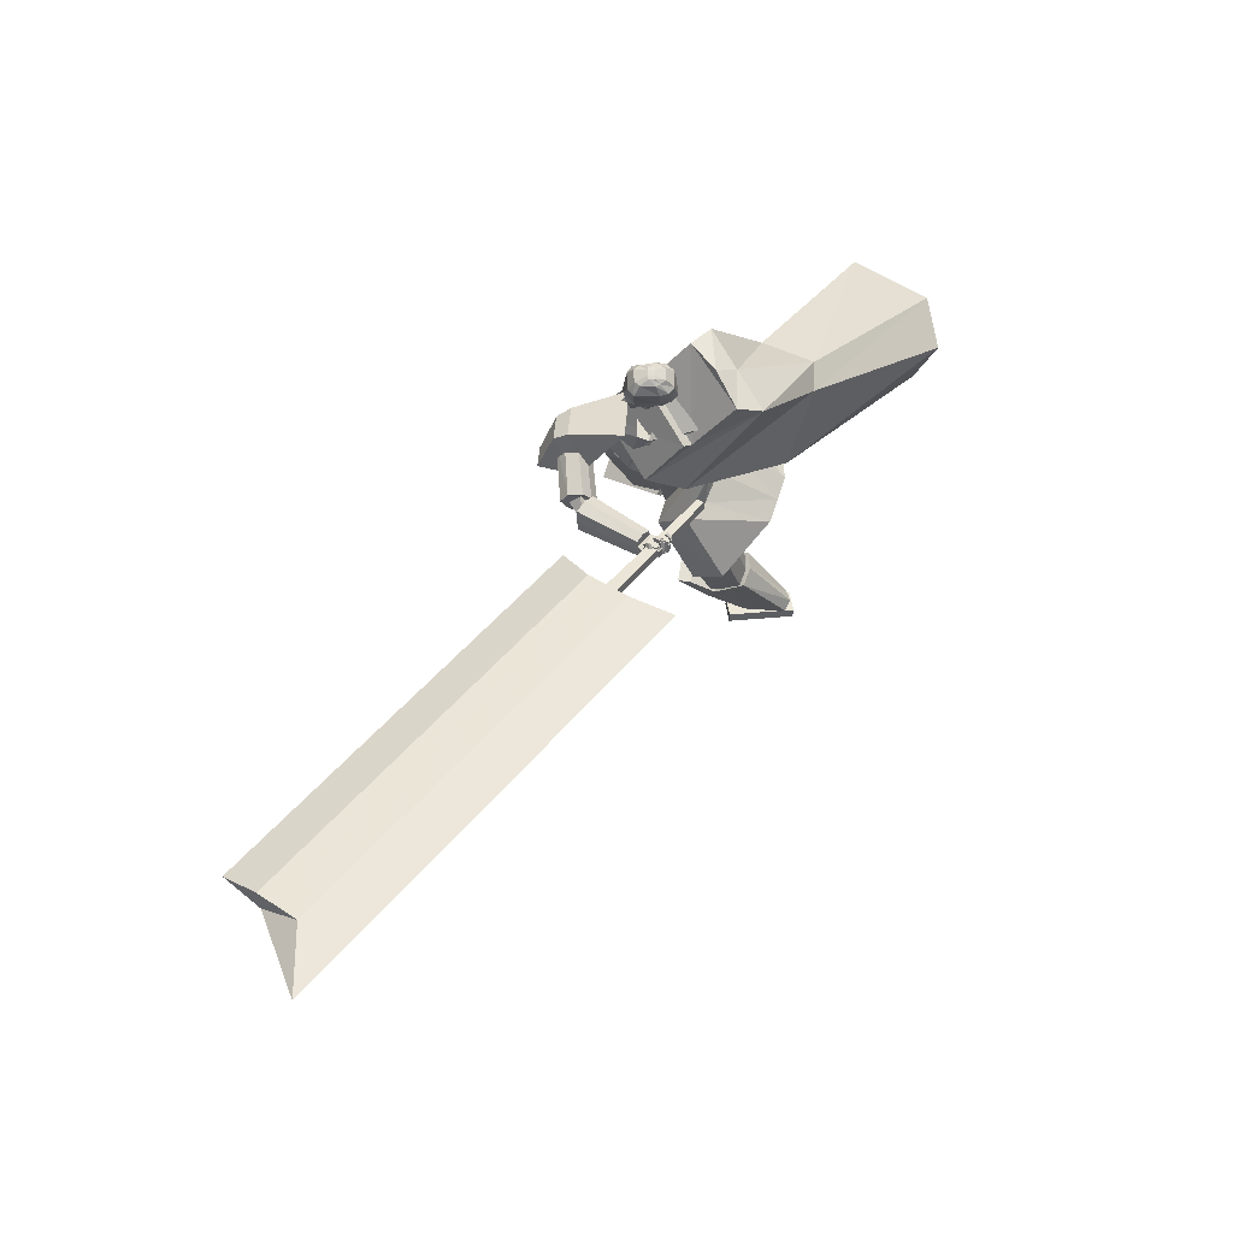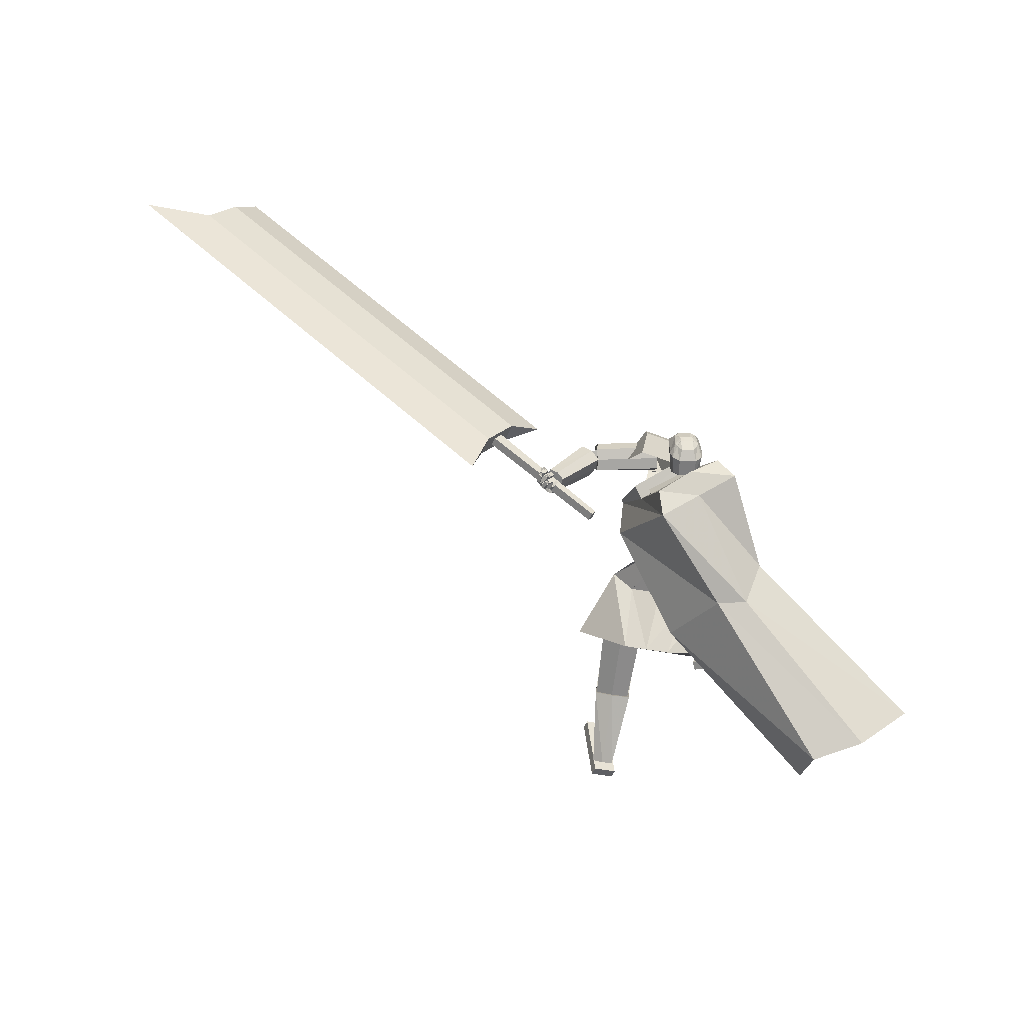
<metadata>
{"format":"obj","ext":"obj","renderer":"f3d","projection":"perspective","resolution":1024,"background":"white","views":[{"elev":69.2,"azim":109.1,"up":"+Y"},{"elev":42.5,"azim":-161.2,"up":"+Y"}]}
</metadata>
<code>
o Cube.004
v -2.724 1.844 1.784
v 0.8868 3.761 4.606
v -3.199 0.8456 3.927
v 0.2461 3.903 5.38
v -2.91 2.526 1.554
v 0.1119 5.031 3.67
v -3.974 2.277 3.083
v -0.5432 5.117 4.506
v 0.7768 3.62 4.088
v -0.07881 3.672 5.227
v -0.8578 5.049 4.329
v -0.04095 4.873 3.351
v -1.193 2.856 4.346
v -1.462 3.914 3.771
v -1.056 3.813 2.905
v -0.3656 2.869 2.999
v -0.176 4.553 4.912
v -3.513 2.711 1.918
v -0.2483 5.174 4.072
v -0.4494 4.961 3.84
v 0.4809 4.384 4.125
v -1.448 3.856 3.028
v 0.91 3.813 4.616
v 0.2693 3.955 5.389
v 0.6091 4.537 4.203
v -0.04453 4.705 4.993
v 0.7143 -0.1419 3.388
v 0.6656 -0.01265 3.401
v 0.315 -0.2074 2.535
v 0.2662 -0.07812 2.548
v 0.9976 -0.02081 3.246
v 0.9488 0.1085 3.259
v 0.5983 -0.08624 2.393
v 0.5495 0.04301 2.406
v 0.2131 4.308 5.074
v 0.1178 5.099 4.857
v 0.1564 4.313 4.932
v 0.08509 5.102 4.775
v 0.118 5.054 4.699
v 0.1478 4.932 4.566
v 0.1166 4.681 4.528
v 0.1894 4.542 4.689
v 0.199 4.469 4.69
v 0.2166 5.046 4.932
v 0.3207 4.917 4.984
v 0.2966 4.676 5.002
v 0.2507 4.526 4.979
v 0.2198 4.458 4.895
v 0.1753 4.311 4.979
v 0.09598 5.101 4.803
v 0.2442 4.465 4.803
v 0.2399 4.537 4.815
v 0.2001 4.678 4.66
v 0.219 4.929 4.667
v 0.1644 5.053 4.738
v 0.04288 5.104 4.792
v 0.1854 4.306 5.085
v 0.1287 4.311 4.943
v 0.07555 5.101 4.874
v 0.2336 4.419 5.068
v 0.2519 4.526 5.103
v 0.2017 4.666 5.168
v 0.2554 4.91 5.089
v 0.1841 5.041 5.024
v 0.1082 4.455 4.726
v 0.1005 4.539 4.725
v 0.01058 4.687 4.481
v 0.02934 4.93 4.524
v 0.03229 5.055 4.644
v 0.05377 5.103 4.82
v 0.1476 4.309 4.99
v 0.1022 4.302 5.118
v -0.05056 5.09 4.924
v 0.04548 4.307 4.976
v -0.08323 5.093 4.842
v -0.1546 5.039 4.808
v -0.2561 4.91 4.727
v -0.2366 4.662 4.669
v -0.1659 4.522 4.83
v -0.1654 4.449 4.835
v -0.06606 5.031 5.044
v -0.09337 4.895 5.149
v -0.0411 4.657 5.137
v -0.0104 4.512 5.082
v -0.03879 4.445 4.998
v 0.0644 4.305 5.023
v -0.07234 5.092 4.87
v -0.1203 4.445 4.948
v -0.1154 4.518 4.957
v -0.2065 4.656 4.821
v -0.2383 4.905 4.849
v -0.1615 5.036 4.868
v -0.04128 5.099 4.826
v 0.13 4.303 5.107
v 0.07322 4.308 4.965
v -0.00861 5.096 4.908
v 0.07316 4.41 5.132
v 0.07428 4.516 5.174
v 0.1416 4.663 5.192
v 0.02671 4.898 5.18
v 0.02114 5.032 5.089
v -0.07403 4.446 4.798
v -0.07715 4.53 4.795
v -0.1927 4.676 4.562
v -0.1993 4.917 4.615
v -0.1307 5.046 4.709
v -0.03039 5.098 4.853
v 0.09213 4.306 5.012
v 1.12 1.565 3.81
v -0.1275 4.955 3.824
v 1.165 2.023 3.376
v -0.4468 5.026 4.21
v -0.01366 2.406 2.987
v -0.3275 4.31 4.64
v -0.1418 1.264 4.086
v 0.5635 4.269 4.688
v -0.6574 4.496 4.052
v -0.2507 4.361 3.64
v 0.713 3.455 4.513
v -0.3619 3.573 4.536
v -0.2001 4.671 4.645
v 0.1895 1.225 4.084
v 0.3176 2.366 2.985
v 0.3271 4.554 4.078
v 0.1024 3.886 3.815
v -0.5925 4.218 4.228
v -1.338 1.84 3.84
v -1.286 2.301 3.396
v 0.09876 3.596 5.465
v 0.4477 3.497 5.306
v -0.2484 4.239 5.11
v -0.473 1.303 4.088
v -0.3449 2.445 2.99
v 0.576 4.303 4.849
v 0.6586 3.448 4.931
v 0.06402 3.531 5.352
v 0.8279 2.76 4.047
v 0.8128 2.316 4.437
v 0.03747 2.789 3.853
v 0.4861 2.706 3.878
v 0.3719 2.086 4.48
v -0.03794 2.102 4.514
v -0.8454 2.912 4.116
v -0.8876 2.453 4.547
v -0.4177 2.813 3.884
v -0.4438 2.183 4.485
v 0.1081 3.921 5.498
v 0.3929 3.861 5.426
v 0.8376 4.306 5.711
v 0.3799 4.125 5.825
v 0.4983 3.574 5.624
v 1.138 3.827 5.464
v -0.04851 4.248 5.163
v 0.7174 4.551 4.969
v 0.5203 4.038 5.983
v 0.9045 4.19 5.887
v 0.7973 3.529 6.131
v 1.118 3.656 6.05
v 0.4047 0.6523 3.686
v 0.3326 2.046 4.28
v 0.3196 0.8171 3.243
v 0.226 2.252 3.726
v 0.8769 0.6889 3.609
v 0.9239 2.091 4.183
v 0.7916 0.8539 3.166
v 0.8173 2.297 3.629
v 0.5459 0.8543 3.155
v 0.5096 2.298 3.615
v 0.6642 0.6253 3.769
v 0.6576 2.012 4.384
v -0.6914 1.325 5.239
v -0.7637 2.014 3.891
v -0.2536 1.495 5.321
v -0.2125 2.228 3.996
v -0.8806 1.704 5.464
v -1.001 2.489 4.172
v -0.4399 1.874 5.548
v -0.4489 2.702 4.277
v -0.2956 1.704 5.444
v -0.268 2.489 4.148
v -0.9071 1.468 5.329
v -1.034 2.193 4.002
v 0.4012 -0.1835 2.866
v 0.4572 0.8281 4.156
v 0.3275 0.07372 2.576
v 0.6937 -0.1627 2.81
v 0.9775 0.8651 4.056
v 0.6199 0.09452 2.52
v 0.3824 -0.1177 2.792
v 0.4233 0.83 3.979
v 0.6748 -0.09689 2.736
v 0.9437 0.867 3.88
v 0.4024 0.4784 3.739
v 0.2729 0.9546 3.239
v 0.7933 0.9917 3.14
v 0.9227 0.5154 3.639
v 0.8909 0.6511 3.523
v 0.3706 0.614 3.623
v 0.4598 0.1325 2.494
v 0.5474 -0.1731 2.838
v 0.7174 0.8466 4.106
v 0.6835 0.8485 3.93
v 0.5286 -0.1073 2.764
v 0.6625 0.4969 3.689
v 0.5202 1.016 3.136
v -0.7273 0.3761 5.218
v -0.8249 1.92 5.761
v -0.7377 0.4362 4.829
v -0.4289 0.3754 5.21
v -0.294 1.919 5.747
v -0.4394 0.4355 4.82
v -0.7299 0.3915 5.119
v -0.8293 1.827 5.608
v -0.4316 0.3907 5.11
v -0.2984 1.826 5.593
v -0.8308 1.401 5.592
v -0.8493 1.532 4.902
v -0.3184 1.531 4.887
v -0.3 1.399 5.577
v -0.3046 1.451 5.403
v -0.8354 1.452 5.418
v -0.5905 0.4472 4.751
v -0.5781 0.3757 5.214
v -0.5595 1.92 5.754
v -0.5639 1.826 5.601
v -0.5808 0.3911 5.114
v -0.5654 1.4 5.584
v -0.5858 1.543 4.821
v -0.8835 0.1063 5.662
v -0.8323 0.2258 5.71
v -0.7476 0.4077 4.778
v -0.6964 0.5272 4.826
v -0.572 -0.02796 5.664
v -0.5208 0.09152 5.712
v -0.4361 0.2734 4.78
v -0.3849 0.3929 4.828
v 0.7534 3.769 5.826
v 1.612 3.818 5.449
v 1.575 3.691 5.336
v 0.721 3.647 5.717
v 1.623 3.961 5.539
v 0.7763 3.92 5.904
v 1.566 4.095 5.456
v 0.723 4.054 5.807
v 1.502 3.751 5.228
v 0.6561 3.705 5.568
v 0.6171 3.983 5.552
v 1.474 4.027 5.16
v 1.45 3.877 5.09
v 0.5927 3.833 5.482
v 1.513 4.154 5.265
v 0.6501 4.103 5.654
v 1.49 3.892 5.108
v 1.792 4.161 4.246
v 1.765 4.282 4.273
v 1.453 4.052 5.144
v 1.847 4.049 4.23
v 1.567 3.744 5.088
v 1.974 4.046 4.266
v 1.737 3.742 5.138
v 1.865 4.35 4.322
v 1.589 4.144 5.211
v 1.833 3.991 5.238
v 2.047 4.234 4.342
v 1.991 4.346 4.36
v 1.76 4.142 5.26
v 2.075 4.114 4.315
v 1.871 3.833 5.203
v 1.744 4.106 5.179
v 1.469 3.894 5.177
v 1.87 3.895 5.075
v 1.446 4.088 5.348
v 1.546 4.022 5.129
v 1.521 3.749 5.336
v 1.666 3.819 5.012
v 1.515 3.951 5.515
v 2.024 4.272 4.334
v 2.019 4.322 4.065
v 2.063 4.204 4.292
v 2.046 4.259 4.039
v 1.773 4.203 4.239
v 1.899 4.286 4.016
v 1.789 4.121 4.197
v 1.894 4.224 3.976
v 2.056 4.327 4.131
v 2.096 4.258 4.112
v 1.85 4.215 3.994
v 1.832 4.266 4.036
v 2.11 4.283 4.201
v 1.852 4.147 4.074
v 1.794 4.233 4.127
v 2.088 4.33 4.255
v 2.044 4.309 4.174
v 2.089 4.243 4.155
v 1.854 4.189 4.02
v 1.829 4.259 4.08
v 2.042 4.302 4.145
v 2.073 4.379 4.074
v 2.08 4.266 4.123
v 2.111 4.345 4.052
v 1.997 4.28 4.103
v 2.028 4.358 4.031
v 2.036 4.245 4.081
v 2.066 4.324 4.009
v 2.089 4.365 4.074
v 2.062 4.47 4.094
v 2.11 4.38 4.023
v 2.083 4.485 4.043
v 2.03 4.355 4.046
v 2.003 4.46 4.066
v 2.051 4.37 3.996
v 2.024 4.475 4.016
v 2.072 4.459 4.074
v 2.041 4.44 4.179
v 2.063 4.514 4.082
v 2.032 4.495 4.186
v 2.009 4.452 4.055
v 1.979 4.433 4.159
v 2 4.507 4.062
v 1.97 4.488 4.167
v 2.077 4.35 4.062
v 2.077 4.379 4.059
v 2.097 4.344 4.035
v 2.094 4.383 4.027
v 2.046 4.34 4.041
v 2.044 4.373 4.036
v 2.066 4.334 4.015
v 2.063 4.371 4.007
v 2.059 4.464 4.067
v 2.05 4.482 4.084
v 2.068 4.477 4.044
v 2.055 4.506 4.066
v 2.022 4.458 4.053
v 2.012 4.48 4.069
v 2.033 4.47 4.028
v 2.02 4.501 4.048
v 2.036 4.297 4.107
v 2.019 4.397 4.065
v 2.072 4.285 4.066
v 2.055 4.386 4.023
v 1.987 4.273 4.071
v 1.97 4.374 4.029
v 2.023 4.262 4.029
v 2.006 4.362 3.987
v 2.015 4.391 4.067
v 1.947 4.476 4.088
v 2.04 4.421 4.026
v 1.972 4.506 4.047
v 1.972 4.368 4.023
v 1.904 4.453 4.044
v 1.997 4.398 3.982
v 1.93 4.483 4.003
v 1.971 4.47 4.062
v 1.943 4.421 4.157
v 1.944 4.517 4.078
v 1.916 4.468 4.173
v 1.916 4.447 4.034
v 1.888 4.399 4.129
v 1.889 4.494 4.05
v 1.861 4.446 4.145
v 2.027 4.369 4.046
v 2.002 4.4 4.054
v 2.045 4.39 4.017
v 2.02 4.421 4.025
v 2.001 4.355 4.019
v 1.976 4.386 4.027
v 2.019 4.376 3.991
v 1.994 4.407 3.998
v 1.949 4.467 4.07
v 1.924 4.498 4.078
v 1.967 4.488 4.042
v 1.942 4.519 4.049
v 1.923 4.453 4.044
v 1.898 4.484 4.051
v 1.941 4.474 4.015
v 1.916 4.505 4.023
v 1.983 4.281 4.067
v 1.987 4.354 3.999
v 2.011 4.251 4.037
v 2.016 4.324 3.969
v 1.934 4.26 4.042
v 1.938 4.333 3.973
v 1.962 4.23 4.012
v 1.967 4.303 3.943
v 1.984 4.346 4.003
v 1.929 4.429 4.008
v 2.005 4.362 3.959
v 1.949 4.445 3.964
v 1.941 4.319 3.973
v 1.886 4.402 3.978
v 1.961 4.335 3.929
v 1.906 4.418 3.934
v 1.938 4.415 3.999
v 1.878 4.395 4.076
v 1.918 4.462 3.995
v 1.858 4.442 4.072
v 1.897 4.395 3.961
v 1.836 4.375 4.038
v 1.877 4.442 3.958
v 1.817 4.422 4.035
v 1.993 4.322 3.989
v 1.973 4.352 3.991
v 2.007 4.333 3.958
v 1.987 4.363 3.96
v 1.966 4.305 3.971
v 1.946 4.335 3.973
v 1.981 4.317 3.94
v 1.961 4.347 3.942
v 1.933 4.419 3.986
v 1.914 4.434 3.997
v 1.938 4.438 3.965
v 1.917 4.455 3.976
v 1.905 4.403 3.972
v 1.887 4.422 3.977
v 1.913 4.421 3.945
v 1.892 4.441 3.955
v 1.901 4.272 4.041
v 1.883 4.326 3.993
v 1.901 4.246 4.012
v 1.883 4.3 3.964
v 1.859 4.264 4.048
v 1.84 4.318 4
v 1.858 4.239 4.02
v 1.84 4.293 3.972
v 1.879 4.332 3.992
v 1.844 4.397 3.984
v 1.875 4.325 3.955
v 1.84 4.39 3.947
v 1.84 4.312 4
v 1.806 4.377 3.992
v 1.836 4.305 3.963
v 1.801 4.371 3.955
v 1.84 4.383 3.991
v 1.812 4.414 4.052
v 1.835 4.415 3.972
v 1.807 4.447 4.033
v 1.8 4.369 3.979
v 1.772 4.401 4.04
v 1.795 4.402 3.96
v 1.767 4.434 4.021
v 1.876 4.314 3.994
v 1.868 4.334 3.982
v 1.876 4.298 3.974
v 1.867 4.322 3.959
v 1.852 4.305 3.998
v 1.843 4.323 3.99
v 1.851 4.293 3.976
v 1.842 4.314 3.964
v 1.839 4.381 3.976
v 1.828 4.392 3.988
v 1.836 4.386 3.955
v 1.825 4.41 3.974
v 1.815 4.37 3.97
v 1.804 4.381 3.984
v 1.812 4.382 3.953
v 1.8 4.4 3.968
v 2.067 4.288 4.263
v 2.035 4.356 4.266
v 2.091 4.301 4.214
v 2.06 4.369 4.216
v 2.009 4.263 4.228
v 1.978 4.331 4.23
v 2.033 4.276 4.179
v 2.002 4.344 4.181
v 2.011 4.371 4.267
v 2.016 4.443 4.25
v 2.061 4.361 4.242
v 2.066 4.434 4.225
v 1.977 4.358 4.204
v 1.982 4.431 4.187
v 2.027 4.349 4.179
v 2.032 4.421 4.162
v 2.02 4.474 4.232
v 2.04 4.525 4.181
v 2.067 4.446 4.221
v 2.087 4.496 4.17
v 1.985 4.436 4.181
v 2.005 4.487 4.13
v 2.033 4.408 4.17
v 2.052 4.458 4.119
v 2.026 4.346 4.251
v 2.017 4.371 4.251
v 2.046 4.344 4.233
v 2.045 4.37 4.228
v 1.991 4.339 4.219
v 1.99 4.365 4.214
v 2.02 4.336 4.197
v 2.015 4.362 4.194
v 2.016 4.435 4.235
v 2.019 4.46 4.226
v 2.049 4.428 4.224
v 2.055 4.448 4.208
v 1.994 4.425 4.201
v 2 4.445 4.185
v 2.028 4.41 4.189
v 2.033 4.436 4.174
v 1.983 4.172 4.348
v 1.955 4.23 4.379
v 1.823 4.123 4.284
v 1.806 4.193 4.314
v 1.932 4.122 4.523
v 1.905 4.18 4.553
v 1.772 4.072 4.46
v 1.753 4.138 4.495
v 2.92 4.868 4.161
v 8.355 6.441 6.182
v 3.02 4.589 4.11
v 8.455 6.162 6.131
v 2.75 4.699 4.749
v 8.185 6.272 6.77
v 2.85 4.42 4.697
v 8.285 5.993 6.719
v 2.955 4.836 3.52
v 9.242 6.656 5.858
v 2.473 4.357 5.189
v 8.082 5.98 7.275
v 1.136 4.212 3.743
v 3.246 4.832 4.48
v 1.177 4.095 3.721
v 3.288 4.715 4.459
v 1.108 4.185 3.838
v 3.194 4.78 4.661
v 1.15 4.068 3.816
v 3.236 4.663 4.64
f 10 4 17 8 11
f 20 19 6 12
f 12 6 21 2 9
f 21 17 26 25
f 15 12 9 16
f 22 20 12 15
f 13 10 11 14
f 3 13 14 7
f 18 22 15 5
f 5 15 16 1
f 7 14 22 18
f 14 11 20 22
f 11 8 19 20
f 17 4 24 26
f 25 26 24 23
f 4 2 23 24
f 2 21 25 23
f 8 17 21 6 19
f 27 28 30 29
f 29 30 34 33
f 33 34 32 31
f 31 32 28 27
f 29 33 31 27
f 34 30 28 32
f 69 56 38 39
f 71 108 95 58
f 91 82 81 92
f 71 49 35 57
f 100 63 64 101
f 58 95 102 65
f 69 106 93 56
f 51 52 47 48
f 52 53 46 47
f 63 100 99 62
f 70 59 36 50
f 49 51 48 35
f 67 41 42 66
f 68 40 41 67
f 53 54 45 46
f 58 65 43 37
f 65 66 42 43
f 42 41 53 52
f 41 40 54 53
f 68 69 39 40
f 40 39 55 54
f 46 45 63 62
f 47 46 62 61
f 43 42 52 51
f 37 43 51 49
f 107 96 59 70
f 58 37 49 71
f 39 38 50 55
f 55 50 36 44
f 57 94 108 71
f 38 56 70 50
f 67 104 105 68
f 93 107 70 56
f 101 64 59 96
f 45 44 64 63
f 66 103 104 67
f 65 102 103 66
f 48 47 61 60
f 35 48 60 57
f 44 36 59 64
f 68 105 106 69
f 106 76 75 93
f 94 57 60 97
f 108 94 72 86
f 88 85 84 89
f 89 84 83 90
f 73 96 107 87
f 86 72 85 88
f 78 104 103 79
f 77 105 104 78
f 90 83 82 91
f 95 74 80 102
f 102 80 79 103
f 79 89 90 78
f 78 90 91 77
f 105 77 76 106
f 77 91 92 76
f 83 99 100 82
f 84 98 99 83
f 80 88 89 79
f 74 86 88 80
f 95 108 86 74
f 76 92 87 75
f 92 81 73 87
f 75 87 107 93
f 97 60 61 98
f 54 55 44 45
f 82 100 101 81
f 85 97 98 84
f 72 94 97 85
f 81 101 96 73
f 126 121 112 117
f 117 112 110 118
f 123 111 109 122
f 121 114 116 124
f 125 124 116 119
f 141 125 119 142
f 137 117 118 138
f 140 126 117 137
f 139 120 126 140
f 138 118 125 141
f 118 110 124 125
f 112 121 124 110
f 113 123 122 115
f 120 114 121 126
f 136 129 131
f 133 132 127 128
f 131 134 116 114
f 135 119 116 134
f 146 142 119 135
f 143 144 130 129
f 145 143 129 136
f 139 145 136 120
f 144 146 135 130
f 113 115 132 133
f 120 136 131 114
f 135 134 130
f 127 132 146 144
f 113 133 145 139
f 133 128 143 145
f 128 127 144 143
f 132 115 142 146
f 109 138 141 122
f 113 139 140 123
f 123 140 137 111
f 111 137 138 109
f 122 141 142 115
f 129 130 148 147
f 134 148 130
f 129 147 131
f 150 151 157 155
f 153 151 150
f 150 149 154 153
f 152 154 149
f 157 158 156 155
f 151 152 158 157
f 152 149 156 158
f 149 150 155 156
f 159 160 162 161
f 167 168 166 165
f 165 166 164 163
f 169 170 160 159
f 167 165 163 169
f 168 162 160 170
f 166 168 170 164
f 161 167 169 159
f 163 164 170 169
f 161 162 168 167
f 171 172 174 173
f 179 180 178 177
f 177 178 176 175
f 181 182 172 171
f 179 177 175 181
f 180 174 172 182
f 178 180 182 176
f 173 179 181 171
f 175 176 182 181
f 173 174 180 179
f 197 192 187 196
f 204 201 184 193
f 203 191 186 200
f 202 190 184 201
f 199 188 191 203
f 193 184 190 198
f 183 193 198 189
f 188 195 197 191
f 200 204 193 183
f 191 197 196 186
f 199 205 195 188
f 189 198 194 185
f 185 194 205 199
f 186 196 204 200
f 185 199 203 189
f 192 202 201 187
f 189 203 200 183
f 196 187 201 204
f 202 192 197 198 190
f 195 194 198 197
f 205 194 195
f 220 215 210 219
f 227 224 207 216
f 226 214 209 223
f 225 213 207 224
f 222 211 214 226
f 216 207 213 221
f 206 216 221 212
f 211 218 220 214
f 223 227 216 206
f 214 220 219 209
f 222 228 218 211
f 212 221 217 208
f 208 217 228 222
f 209 219 227 223
f 208 222 226 212
f 215 225 224 210
f 212 226 223 206
f 219 210 224 227
f 225 215 220 221 213
f 218 217 221 220
f 228 217 218
f 229 230 232 231
f 231 232 236 235
f 235 236 234 233
f 233 234 230 229
f 231 235 233 229
f 236 232 230 234
f 243 244 242 241
f 238 237 240 239
f 241 242 237 238
f 248 251 243 241 238 239 245 249
f 239 240 246 245
f 243 251 252 244
f 248 249 250 247
f 251 248 247 252
f 249 245 246 250
f 242 244 252 247 250 246 240 237
f 259 260 258 257
f 254 253 256 255
f 257 258 253 254
f 264 267 259 257 254 255 261 265
f 255 256 262 261
f 259 267 268 260
f 264 265 266 263
f 267 264 263 268
f 265 261 262 266
f 258 260 268 263 266 262 256 253
f 269 270 272 271
f 271 272 276 275
f 275 276 274 273
f 273 274 270 269
f 271 275 273 269
f 276 272 270 274
f 285 286 280 278
f 286 287 284 280
f 287 288 282 284
f 288 285 278 282
f 279 497 499 283
f 284 282 278 280
f 296 293 285 288
f 295 296 288 287
f 294 295 287 286
f 293 294 286 285
f 277 279 289 292
f 279 283 290 289
f 283 281 291 290
f 281 277 292 291
f 292 289 294 293
f 289 290 295 294
f 290 291 296 295
f 291 292 293 296
f 297 299 300 298
f 299 303 304 300
f 303 301 302 304
f 301 297 298 302
f 299 297 301 303
f 304 302 298 300
f 305 307 308 306
f 307 311 312 308
f 311 309 310 312
f 309 305 306 310
f 307 305 309 311
f 312 310 306 308
f 313 315 316 314
f 315 319 320 316
f 319 317 318 320
f 317 313 314 318
f 315 313 317 319
f 320 318 314 316
f 321 323 324 322
f 323 327 328 324
f 327 325 326 328
f 325 321 322 326
f 323 321 325 327
f 328 326 322 324
f 329 331 332 330
f 331 335 336 332
f 335 333 334 336
f 333 329 330 334
f 331 329 333 335
f 336 334 330 332
f 337 339 340 338
f 339 343 344 340
f 343 341 342 344
f 341 337 338 342
f 339 337 341 343
f 344 342 338 340
f 345 347 348 346
f 347 351 352 348
f 351 349 350 352
f 349 345 346 350
f 347 345 349 351
f 352 350 346 348
f 353 355 356 354
f 355 359 360 356
f 359 357 358 360
f 357 353 354 358
f 355 353 357 359
f 360 358 354 356
f 361 363 364 362
f 363 367 368 364
f 367 365 366 368
f 365 361 362 366
f 363 361 365 367
f 368 366 362 364
f 369 371 372 370
f 371 375 376 372
f 375 373 374 376
f 373 369 370 374
f 371 369 373 375
f 376 374 370 372
f 377 379 380 378
f 379 383 384 380
f 383 381 382 384
f 381 377 378 382
f 379 377 381 383
f 384 382 378 380
f 385 387 388 386
f 387 391 392 388
f 391 389 390 392
f 389 385 386 390
f 387 385 389 391
f 392 390 386 388
f 393 395 396 394
f 395 399 400 396
f 399 397 398 400
f 397 393 394 398
f 395 393 397 399
f 400 398 394 396
f 401 403 404 402
f 403 407 408 404
f 407 405 406 408
f 405 401 402 406
f 403 401 405 407
f 408 406 402 404
f 409 411 412 410
f 411 415 416 412
f 415 413 414 416
f 413 409 410 414
f 411 409 413 415
f 416 414 410 412
f 417 419 420 418
f 419 423 424 420
f 423 421 422 424
f 421 417 418 422
f 419 417 421 423
f 424 422 418 420
f 425 427 428 426
f 427 431 432 428
f 431 429 430 432
f 429 425 426 430
f 427 425 429 431
f 432 430 426 428
f 433 435 436 434
f 435 439 440 436
f 439 437 438 440
f 437 433 434 438
f 435 433 437 439
f 440 438 434 436
f 441 443 444 442
f 443 447 448 444
f 447 445 446 448
f 445 441 442 446
f 443 441 445 447
f 448 446 442 444
f 449 451 452 450
f 451 455 456 452
f 455 453 454 456
f 453 449 450 454
f 451 449 453 455
f 456 454 450 452
f 457 459 460 458
f 459 463 464 460
f 463 461 462 464
f 461 457 458 462
f 459 457 461 463
f 464 462 458 460
f 465 467 468 466
f 467 471 472 468
f 471 469 470 472
f 469 465 466 470
f 467 465 469 471
f 472 470 466 468
f 473 475 476 474
f 475 479 480 476
f 479 477 478 480
f 477 473 474 478
f 475 473 477 479
f 480 478 474 476
f 481 483 484 482
f 483 487 488 484
f 487 485 486 488
f 485 481 482 486
f 483 481 485 487
f 488 486 482 484
f 489 491 492 490
f 491 495 496 492
f 495 493 494 496
f 493 489 490 494
f 491 489 493 495
f 496 494 490 492
f 500 499 503 504
f 277 498 497 279
f 283 499 500 281
f 281 500 498 277
f 501 502 504 503
f 497 498 502 501
f 498 500 504 502
f 499 497 501 503
f 512 508 514 506 510 516
f 513 514 508 507
f 507 508 512 511
f 515 516 510 509
f 509 510 506 505
f 511 512 516 515
f 505 506 514 513
f 517 518 520 519
f 519 520 524 523
f 523 524 522 521
f 521 522 518 517
f 519 523 521 517
f 524 520 518 522
f 511 509 505 507
f 515 509 511
f 513 507 505
f 62 99 98 61

</code>
